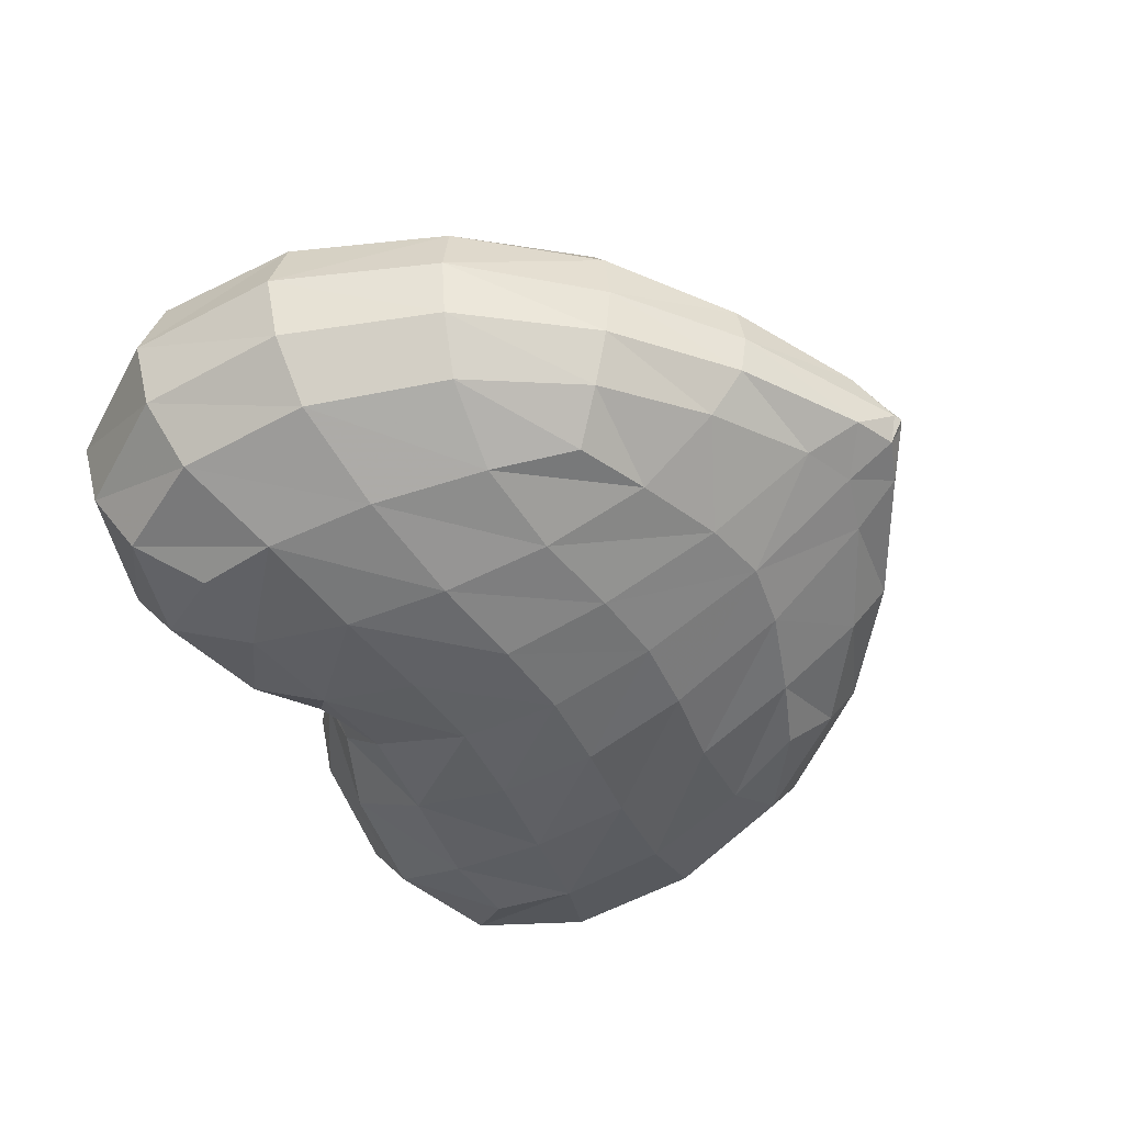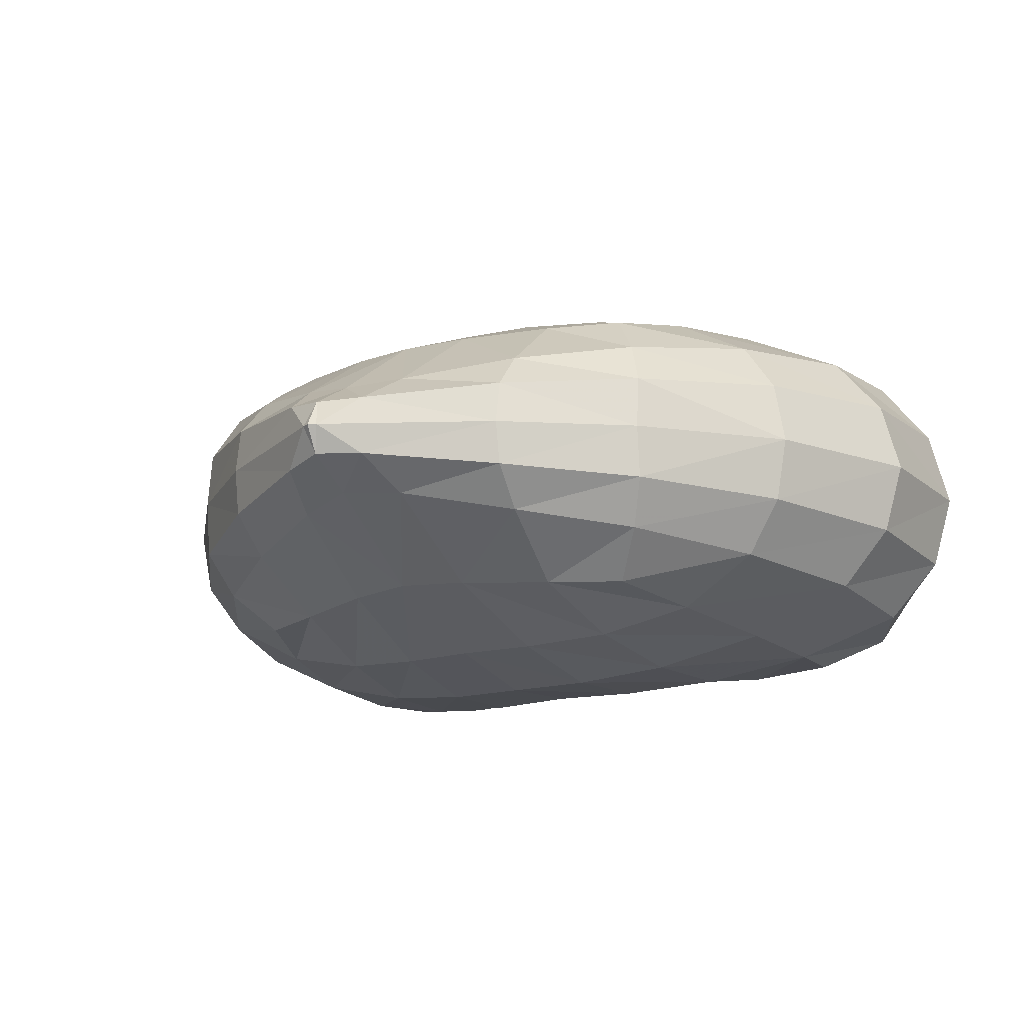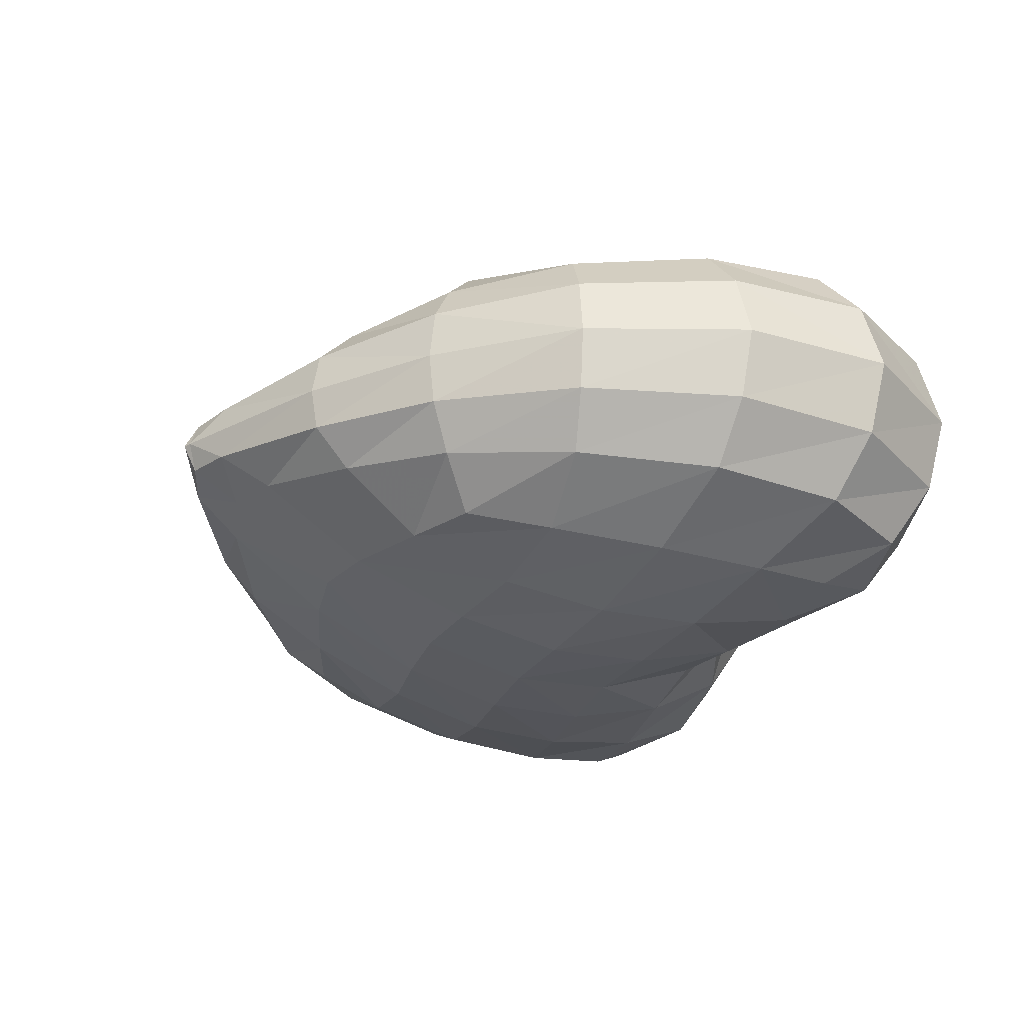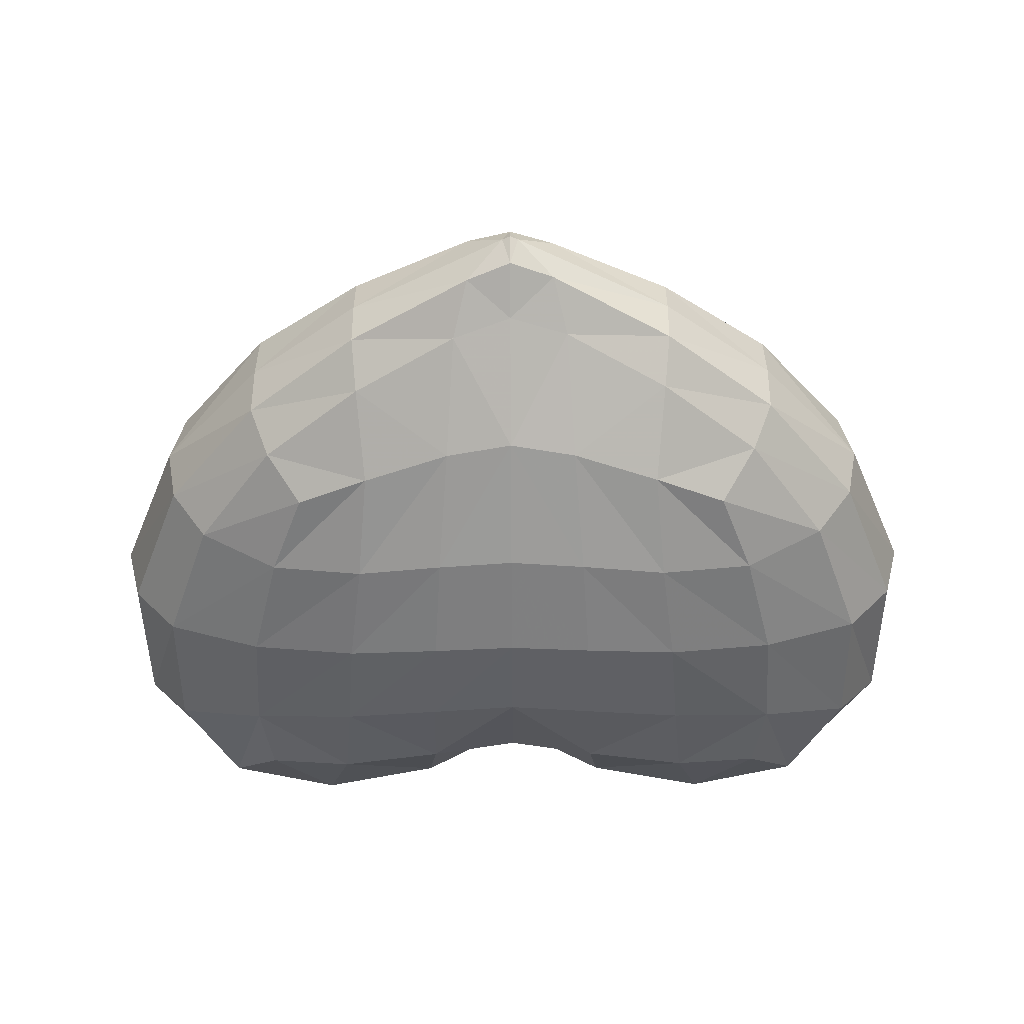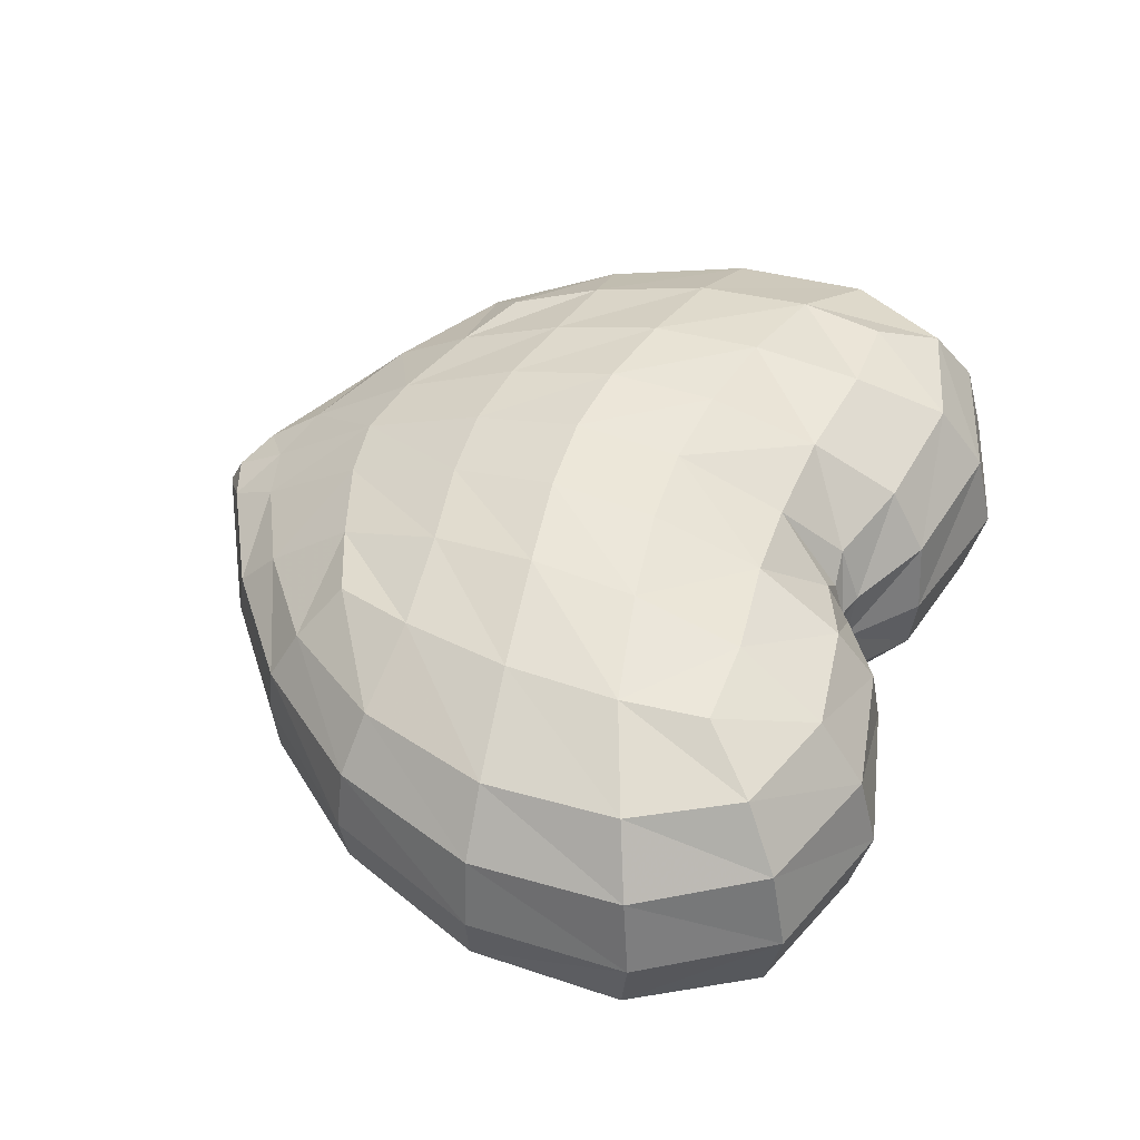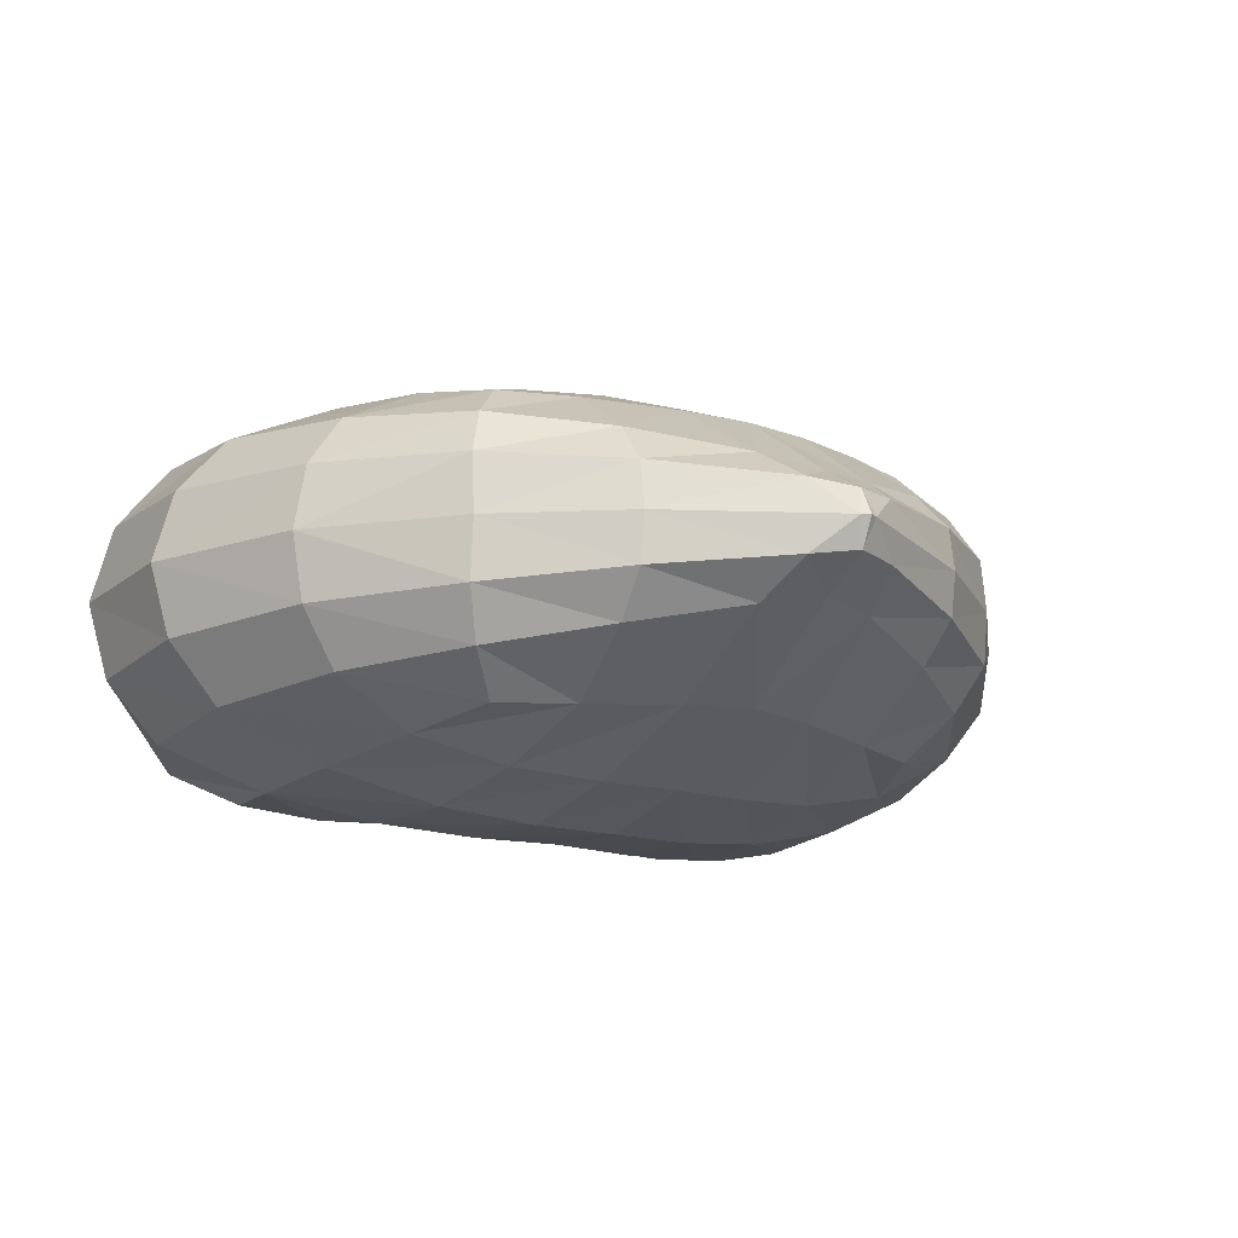
<metadata>
{"format":"obj","ext":"obj","renderer":"f3d","projection":"perspective","resolution":1024,"background":"white","views":[{"elev":-48.0,"azim":-60.6,"up":"+Z"},{"elev":-15.5,"azim":31.9,"up":"+Z"},{"elev":-27.9,"azim":66.9,"up":"+Z"},{"elev":-46.9,"azim":0.3,"up":"+Z"},{"elev":46.4,"azim":110.6,"up":"+Z"},{"elev":-15.5,"azim":-32.8,"up":"+Z"}]}
</metadata>
<code>
o Vert
v 0.1859 0.1982 0.1928
v 0.8143 0.5977 0.3037
v 1.058 0.9334 0.3534
v 1.208 1.354 0.3929
v 1.209 1.772 0.4213
v 0.6918 2.192 0.4302
v 0.315 2.136 0.3947
v 1.038 2.085 0.4335
v 0.2105 0.5199 0.424
v 0.7069 0.7077 0.4443
v 0.8073 0.9622 0.4933
v 0.8943 1.308 0.5362
v 0.914 1.656 0.552
v 0.6106 1.917 0.5582
v 0.8786 1.914 0.5404
v 0.2837 1.874 0.5465
v 0.2405 0.8832 0.576
v 0.2614 1.213 0.6494
v 0.2749 1.539 0.6371
v 0.5089 0.3686 0.2538
v 0.4829 0.6157 0.4384
v 0.5794 1.586 0.6166
v 0.5124 0.9317 0.5563
v 0.5534 1.257 0.6181
v 0.07875 2.041 0.3283
v 0 0.1429 0.1774
v -0.1859 0.1982 0.212
v -0.8143 0.5977 0.3275
v -1.058 0.9334 0.361
v -1.208 1.354 0.3937
v -1.209 1.772 0.4213
v -0.6918 2.192 0.4302
v -0.315 2.136 0.3947
v 0 2.047 0.2543
v -1.038 2.085 0.4335
v -0.2105 0.5199 0.424
v -0.7069 0.7077 0.4443
v -0.8073 0.9622 0.4933
v -0.8943 1.308 0.5362
v -0.914 1.656 0.552
v 0 0.4823 0.4162
v -0.6106 1.917 0.5582
v -0.8786 1.914 0.5404
v -0.2837 1.874 0.5465
v -0 1.857 0.5086
v -0.2405 0.8832 0.576
v -0.2614 1.213 0.6494
v -0.2749 1.539 0.6371
v 0 0.8613 0.5776
v 0 1.194 0.6533
v 0 1.52 0.6328
v -0.5089 0.3686 0.2734
v -0.4829 0.6157 0.4384
v -0.5794 1.586 0.6166
v -0.5124 0.9317 0.5563
v -0.5534 1.257 0.6181
v -0.07875 2.041 0.3283
v 1.177 0.8996 0.1927
v 0.000832 -0.01026 0.08617
v 1.124 2.195 0.2435
v 0.7117 2.334 0.2393
v 0 2.08 0.1371
v 0.8752 0.5267 0.1637
v 1.351 1.835 0.2337
v 0.2833 2.252 0.2148
v 0.1413 0.04205 0.09264
v 1.358 1.366 0.2154
v 0.5232 0.2542 0.1335
v 0.05424 2.11 0.1687
v -1.177 0.8997 0.1969
v -1.124 2.195 0.2435
v -0.7117 2.334 0.2393
v -0.8754 0.5266 0.1812
v -1.351 1.835 0.2337
v -0.2833 2.252 0.2148
v -0.1406 0.04156 0.107
v -1.358 1.366 0.2155
v -0.5234 0.2539 0.1456
v -0.05424 2.11 0.1687
v 0.1859 0.1982 -0.1928
v 0.8143 0.5977 -0.3037
v 1.058 0.9334 -0.3534
v 1.208 1.354 -0.3929
v 1.209 1.772 -0.4213
v 0.6918 2.192 -0.4302
v 0.315 2.136 -0.3947
v 1.038 2.085 -0.4335
v 0.2105 0.5199 -0.424
v 0.7069 0.7077 -0.4443
v 0.8073 0.9622 -0.4933
v 0.8943 1.308 -0.5362
v 0.914 1.656 -0.552
v 0.6106 1.917 -0.5582
v 0.8786 1.914 -0.5404
v 0.2837 1.874 -0.5465
v 0.2405 0.8832 -0.576
v 0.2614 1.213 -0.6494
v 0.2749 1.539 -0.6371
v 0.5089 0.3686 -0.2538
v 0.4829 0.6157 -0.4384
v 0.5794 1.586 -0.6166
v 0.5124 0.9317 -0.5563
v 0.5534 1.257 -0.6181
v 0.07875 2.041 -0.3283
v 0 0.1429 -0.1774
v -0.1859 0.1982 -0.212
v -0.8143 0.5977 -0.3275
v -1.058 0.9334 -0.361
v -1.208 1.354 -0.3937
v -1.209 1.772 -0.4213
v -0.6918 2.192 -0.4302
v -0.315 2.136 -0.3947
v 0 2.047 -0.2543
v -1.038 2.085 -0.4335
v -0.2105 0.5199 -0.424
v -0.7069 0.7077 -0.4443
v -0.8073 0.9622 -0.4933
v -0.8943 1.308 -0.5362
v -0.914 1.656 -0.552
v 0 0.4823 -0.4162
v -0.6106 1.917 -0.5582
v -0.8786 1.914 -0.5404
v -0.2837 1.874 -0.5465
v -0 1.857 -0.5086
v -0.2405 0.8832 -0.576
v -0.2614 1.213 -0.6494
v -0.2749 1.539 -0.6371
v 0 0.8613 -0.5776
v 0 1.194 -0.6533
v 0 1.52 -0.6328
v -0.5089 0.3686 -0.2734
v -0.4829 0.6157 -0.4384
v -0.5794 1.586 -0.6166
v -0.5124 0.9317 -0.5563
v -0.5534 1.257 -0.6181
v -0.07875 2.041 -0.3283
v 0.02578 -0.04126 0
v 1.214 0.8919 0
v 1.414 1.381 0
v 0.2434 2.276 0
v 1.404 1.869 0
v 0.8774 0.5094 0
v 0.7104 2.392 0
v 1.157 2.25 0
v 0.5231 0.2327 0
v 0.02799 2.089 0
v 0 -0.05362 0
v -0.02578 -0.04126 0
v -1.214 0.8919 0
v -1.414 1.381 0
v -0.2434 2.276 0
v -1.404 1.869 0
v -0.8774 0.5094 0
v 0 2.047 0
v -0.7104 2.392 0
v -1.157 2.25 0
v -0.5231 0.2327 0
v -0.02799 2.089 0
v 1.177 0.8996 -0.1927
v 0.000832 -0.01026 -0.08617
v 1.124 2.195 -0.2435
v 0.7117 2.334 -0.2393
v 0 2.08 -0.1371
v 0.8752 0.5267 -0.1637
v 1.351 1.835 -0.2337
v 0.2833 2.252 -0.2148
v 0.1413 0.04205 -0.09264
v 1.358 1.366 -0.2154
v 0.5232 0.2542 -0.1335
v 0.05424 2.11 -0.1687
v -1.177 0.8997 -0.1969
v -1.124 2.195 -0.2435
v -0.7117 2.334 -0.2393
v -0.8754 0.5266 -0.1812
v -1.351 1.835 -0.2337
v -0.2833 2.252 -0.2148
v -0.1406 0.04156 -0.107
v -1.358 1.366 -0.2155
v -0.5234 0.2539 -0.1456
v -0.05424 2.11 -0.1687
f 3 2 10 11
f 4 3 11 12
f 20 1 9 21
f 5 4 12 13
f 41 9 1 26
f 6 8 15 14
f 64 60 144 141
f 14 16 7 6
f 25 7 16 45
f 16 14 22 19
f 8 5 13 15
f 63 58 138 142
f 60 61 143 144
f 69 62 154 146
f 68 63 142 145
f 67 64 141 139
f 59 66 137 147
f 58 67 139 138
f 51 45 16 19
f 41 49 17 9
f 49 50 18 17
f 50 51 19 18
f 22 24 18 19
f 24 23 17 18
f 21 23 11 10
f 9 17 23 21
f 12 11 23 24
f 13 12 24 22
f 66 68 145 137
f 2 20 21 10
f 14 15 13 22
f 61 65 140 143
f 65 69 146 140
f 29 38 37 28
f 30 39 38 29
f 52 53 36 27
f 31 40 39 30
f 41 26 27 36
f 32 42 43 35
f 74 152 156 71
f 42 32 33 44
f 57 45 44 33
f 44 48 54 42
f 35 43 40 31
f 73 153 149 70
f 71 156 155 72
f 79 158 154 62
f 78 157 153 73
f 77 150 152 74
f 59 147 148 76
f 70 149 150 77
f 51 48 44 45
f 41 36 46 49
f 49 46 47 50
f 50 47 48 51
f 54 48 47 56
f 56 47 46 55
f 53 37 38 55
f 36 53 55 46
f 39 56 55 38
f 40 54 56 39
f 76 148 157 78
f 28 37 53 52
f 42 54 40 43
f 72 155 151 75
f 75 151 158 79
f 45 57 34 25
f 33 75 79 57
f 32 72 75 33
f 27 76 78 52
f 29 70 77 30
f 26 59 76 27
f 30 77 74 31
f 52 78 73 28
f 57 79 62 34
f 35 71 72 32
f 28 73 70 29
f 31 74 71 35
f 7 25 69 65
f 6 7 65 61
f 1 20 68 66
f 3 4 67 58
f 26 1 66 59
f 4 5 64 67
f 20 2 63 68
f 25 34 62 69
f 8 6 61 60
f 2 3 58 63
f 5 8 60 64
f 82 90 89 81
f 83 91 90 82
f 99 100 88 80
f 84 92 91 83
f 120 105 80 88
f 85 93 94 87
f 165 141 144 161
f 93 85 86 95
f 104 124 95 86
f 95 98 101 93
f 87 94 92 84
f 164 142 138 159
f 161 144 143 162
f 170 146 154 163
f 169 145 142 164
f 168 139 141 165
f 160 147 137 167
f 159 138 139 168
f 130 98 95 124
f 120 88 96 128
f 128 96 97 129
f 129 97 98 130
f 101 98 97 103
f 103 97 96 102
f 100 89 90 102
f 88 100 102 96
f 91 103 102 90
f 92 101 103 91
f 167 137 145 169
f 81 89 100 99
f 93 101 92 94
f 162 143 140 166
f 166 140 146 170
f 108 107 116 117
f 109 108 117 118
f 131 106 115 132
f 110 109 118 119
f 120 115 106 105
f 111 114 122 121
f 175 172 156 152
f 121 123 112 111
f 136 112 123 124
f 123 121 133 127
f 114 110 119 122
f 174 171 149 153
f 172 173 155 156
f 180 163 154 158
f 179 174 153 157
f 178 175 152 150
f 160 177 148 147
f 171 178 150 149
f 130 124 123 127
f 120 128 125 115
f 128 129 126 125
f 129 130 127 126
f 133 135 126 127
f 135 134 125 126
f 132 134 117 116
f 115 125 134 132
f 118 117 134 135
f 119 118 135 133
f 177 179 157 148
f 107 131 132 116
f 121 122 119 133
f 173 176 151 155
f 176 180 158 151
f 124 104 113 136
f 112 136 180 176
f 111 112 176 173
f 106 131 179 177
f 108 109 178 171
f 105 106 177 160
f 109 110 175 178
f 131 107 174 179
f 136 113 163 180
f 114 111 173 172
f 107 108 171 174
f 110 114 172 175
f 86 166 170 104
f 85 162 166 86
f 80 167 169 99
f 82 159 168 83
f 105 160 167 80
f 83 168 165 84
f 99 169 164 81
f 104 170 163 113
f 87 161 162 85
f 81 164 159 82
f 84 165 161 87

</code>
